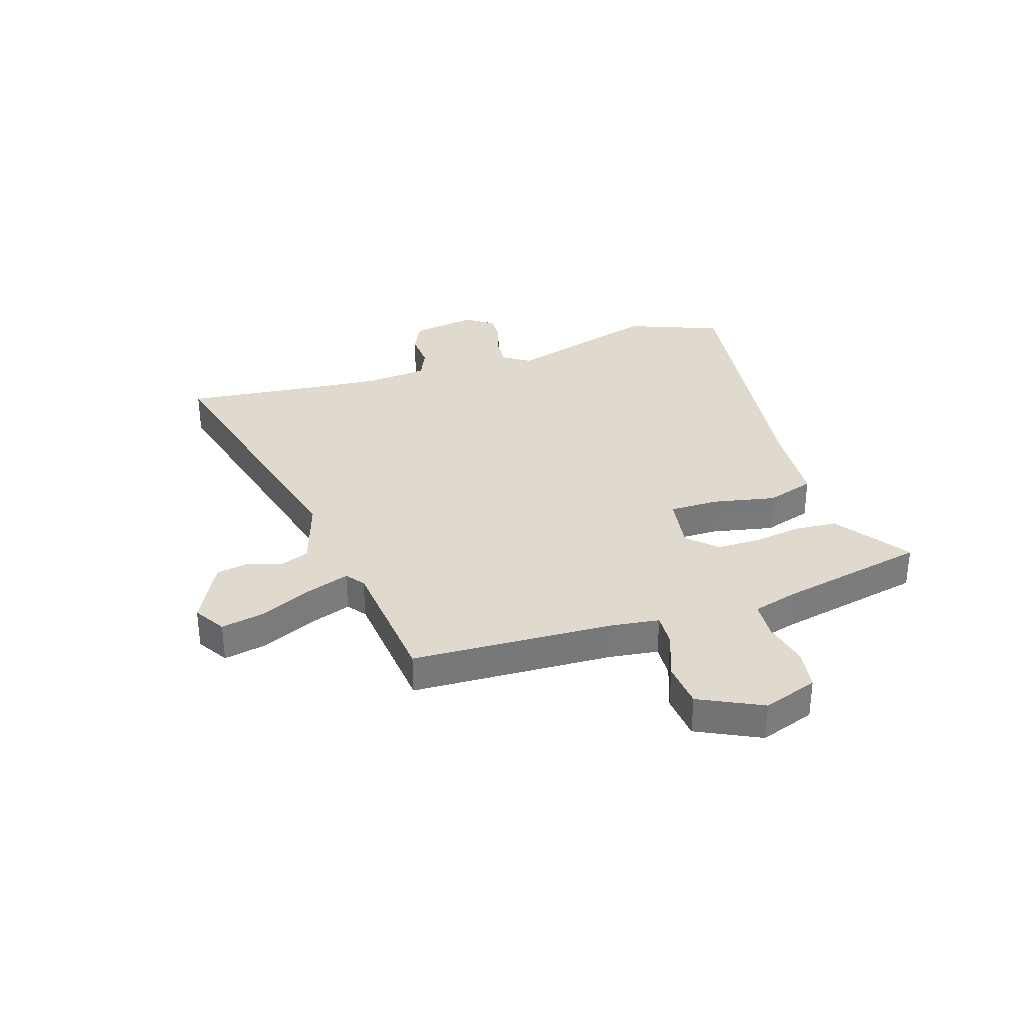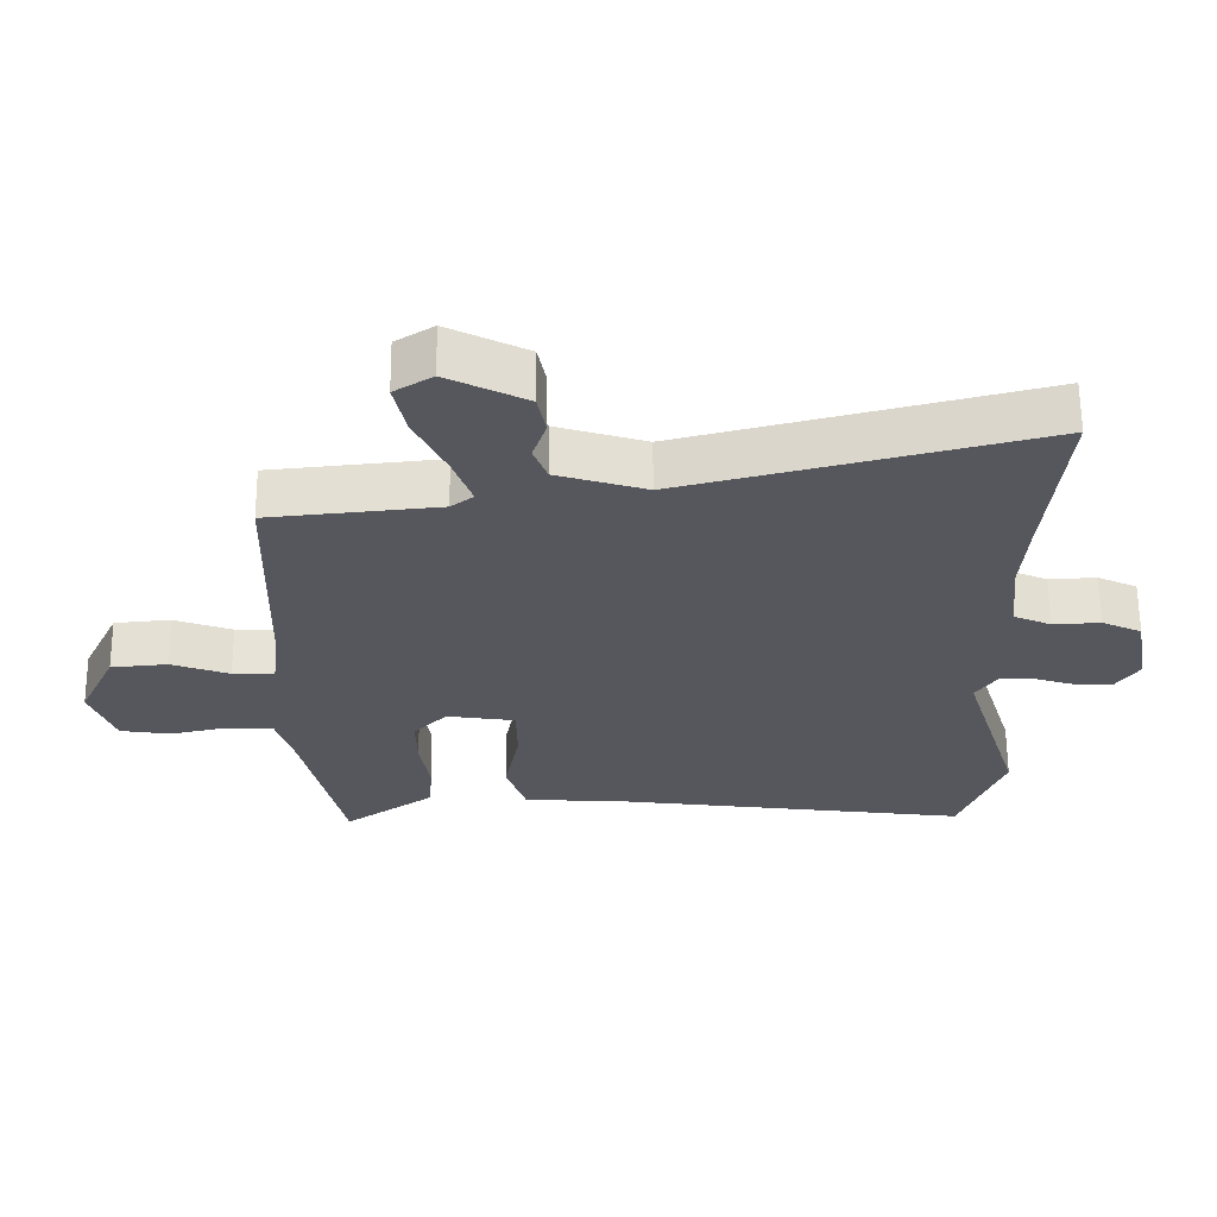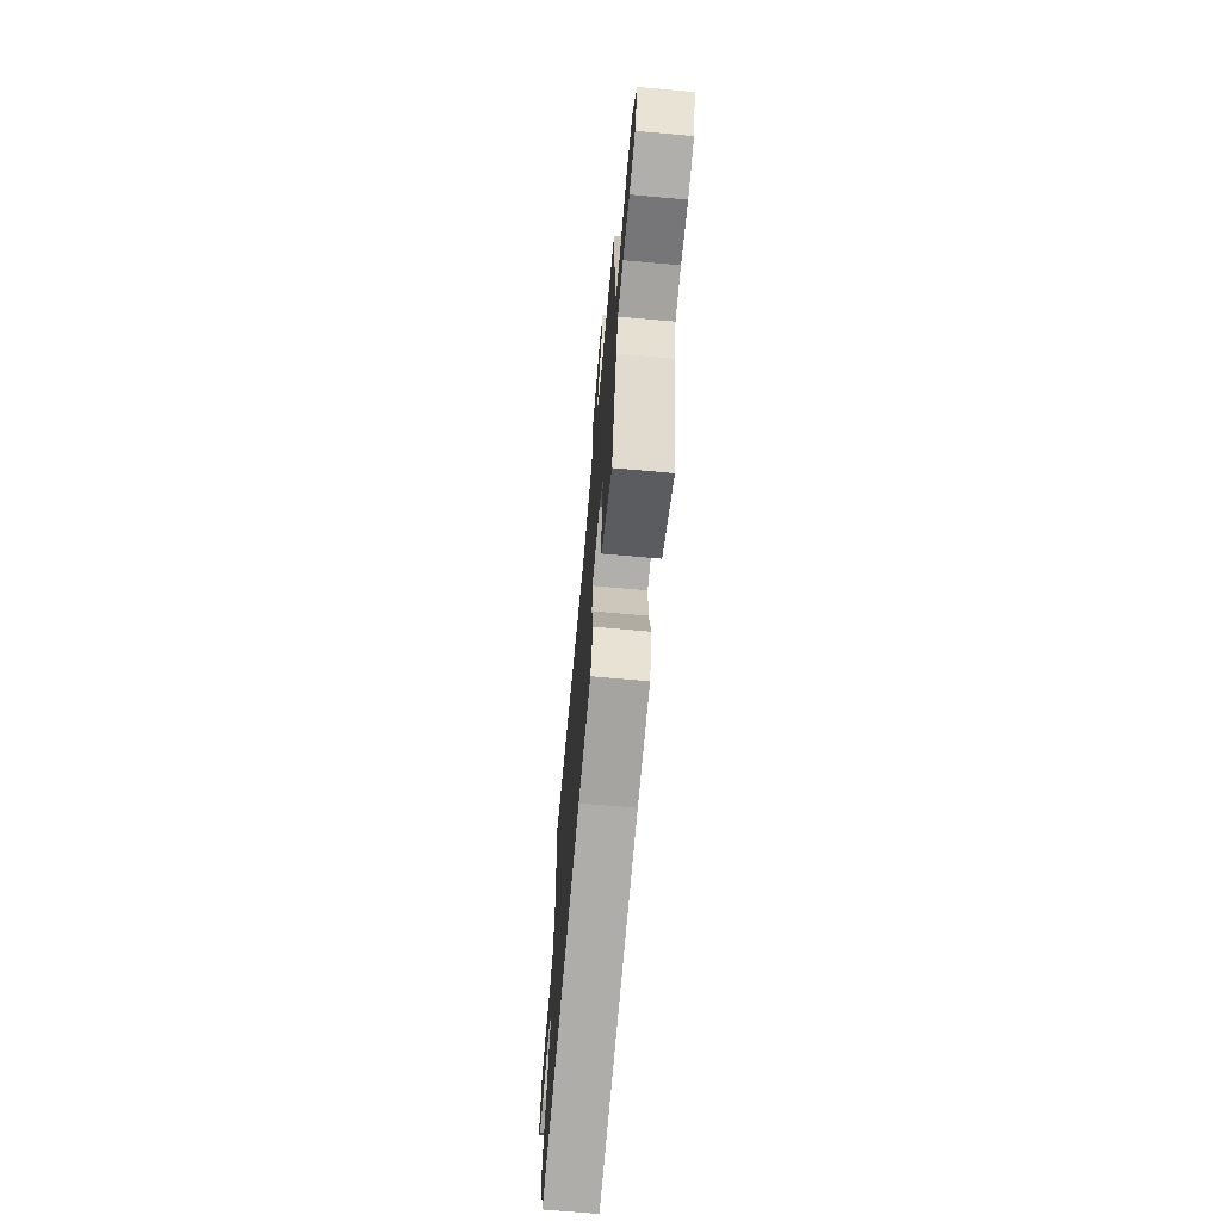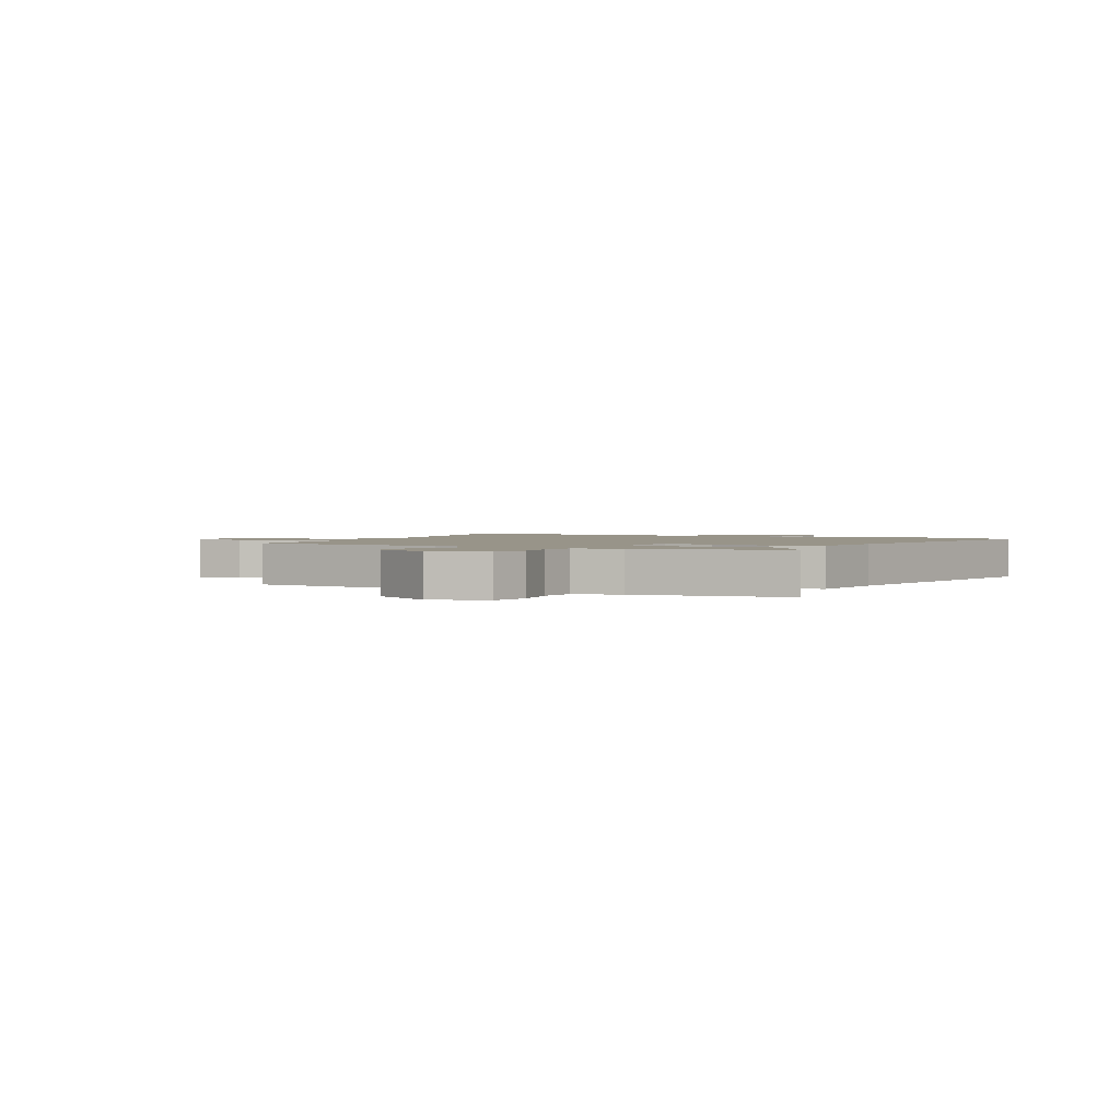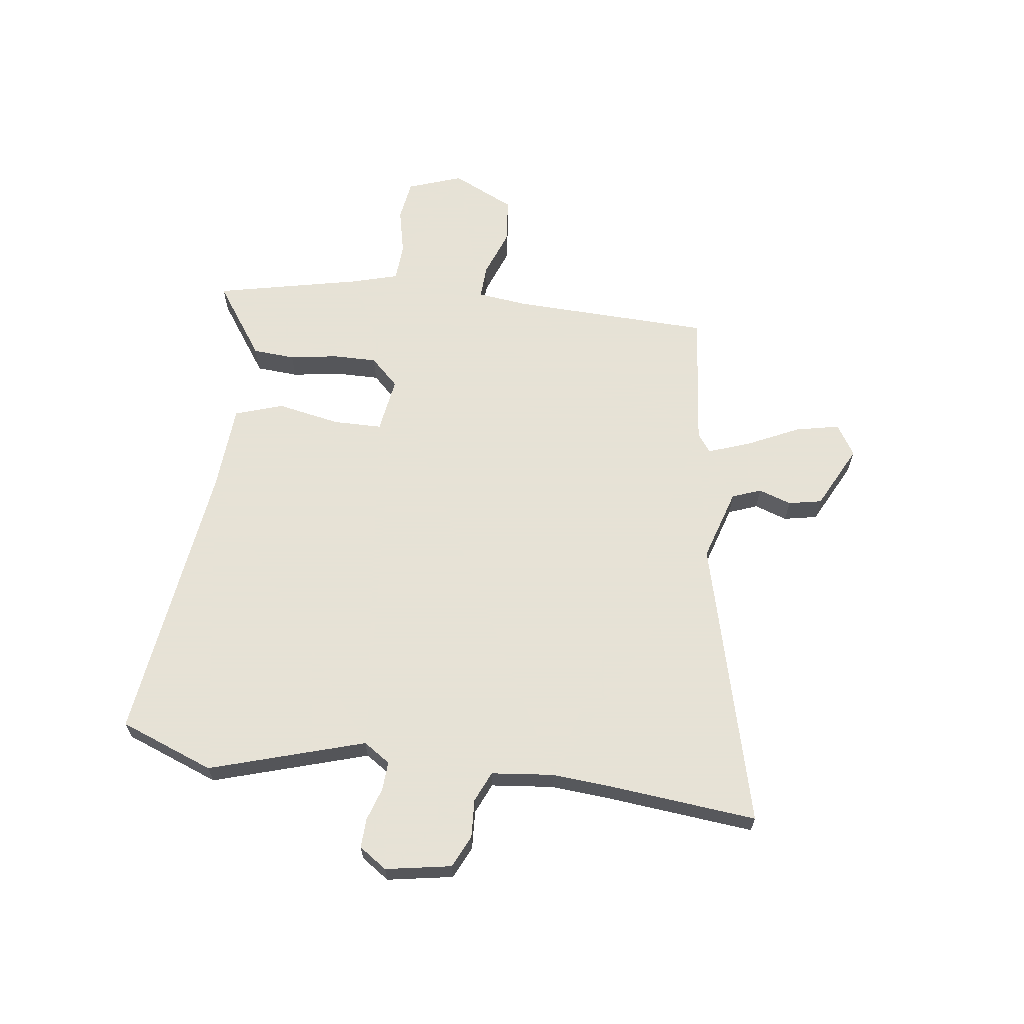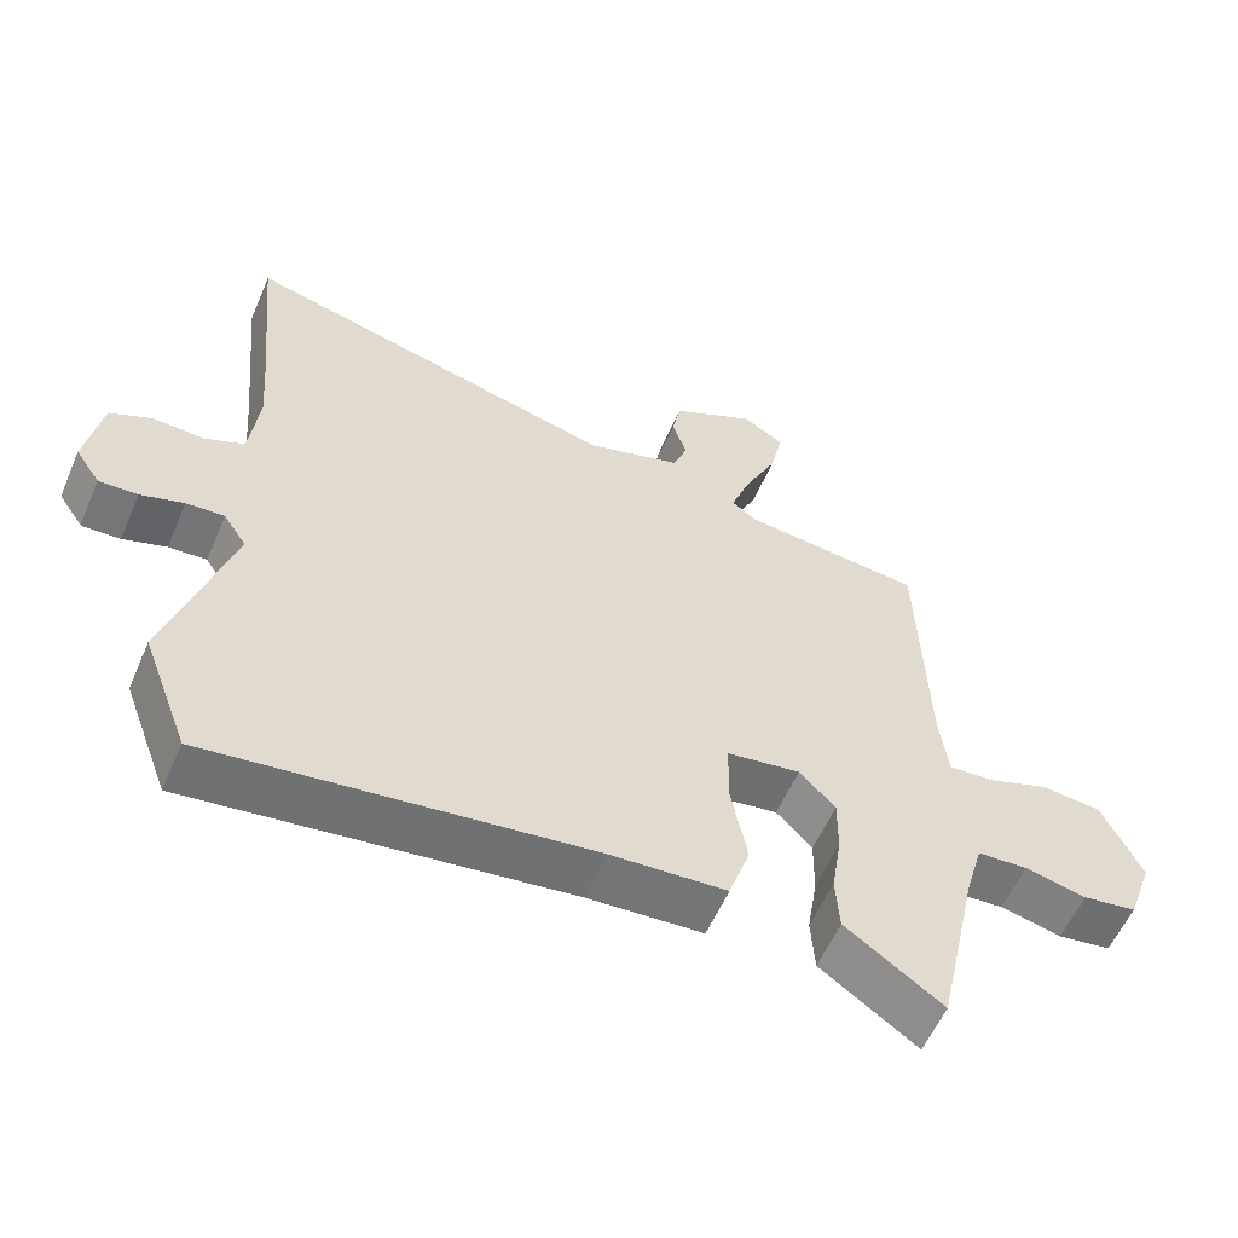
<metadata>
{"format":"obj","ext":"obj","renderer":"f3d","projection":"perspective","resolution":1024,"background":"white","views":[{"elev":32.8,"azim":72.6,"up":"+Y"},{"elev":62.5,"azim":179.6,"up":"+Z"},{"elev":-69.7,"azim":84.9,"up":"+Z"},{"elev":1.7,"azim":120.6,"up":"+Y"},{"elev":63.8,"azim":-82.4,"up":"+Y"},{"elev":-57.6,"azim":-23.3,"up":"+Z"}]}
</metadata>
<code>
v 0.469 0.07 -0.543
v 0.396 0.07 -0.492
v 0.336 0.07 -0.45
v 0.331 0.07 -0.374
v 0.345 0.07 -0.287
v 0.346 0.07 -0.208
v 0.297 0.07 -0.157
v 0.196 0.07 -0.172
v 0.195 0.07 -0.261
v 0.217 0.07 -0.374
v 0.188 0.07 -0.461
v 0.03 0.07 -0.471
v -0.486 0.07 -0.537
v -0.55 0.07 -0.368
v -0.464 0.07 -0.09
v -0.496 0.07 -0.042
v -0.548 0.07 -0.045
v -0.607 0.07 -0.064
v -0.66 0.07 -0.066
v -0.694 0.07 -0.016
v -0.673 0.07 0.102
v -0.615 0.07 0.129
v -0.546 0.07 0.125
v -0.491 0.07 0.149
v -0.479 0.07 0.261
v -0.487 0.07 0.367
v -0.513 0.07 0.634
v 0.004 0.07 0.5
v 0.134 0.07 0.54
v 0.154 0.07 0.592
v 0.134 0.07 0.651
v 0.146 0.07 0.711
v 0.261 0.07 0.769
v 0.317 0.07 0.734
v 0.3 0.07 0.655
v 0.255 0.07 0.561
v 0.228 0.07 0.486
v 0.261 0.07 0.461
v 0.509 0.07 0.435
v 0.52 0.07 0.075
v 0.531 0.07 -0.015
v 0.592 0.07 -0.012
v 0.677 0.07 0.019
v 0.76 0.07 0.011
v 0.814 0.07 -0.102
v 0.779 0.07 -0.2
v 0.705 0.07 -0.211
v 0.621 0.07 -0.192
v 0.552 0.07 -0.196
v 0.528 0.07 -0.278
v 0.469 0 -0.543
v 0.396 0 -0.492
v 0.336 0 -0.45
v 0.331 0 -0.374
v 0.345 0 -0.287
v 0.346 0 -0.208
v 0.297 0 -0.157
v 0.196 0 -0.172
v 0.195 0 -0.261
v 0.217 0 -0.374
v 0.188 0 -0.461
v 0.03 0 -0.471
v -0.486 0 -0.537
v -0.55 0 -0.368
v -0.464 0 -0.09
v -0.496 0 -0.042
v -0.548 0 -0.045
v -0.607 0 -0.064
v -0.66 0 -0.066
v -0.694 0 -0.016
v -0.673 0 0.102
v -0.615 0 0.129
v -0.546 0 0.125
v -0.491 0 0.149
v -0.479 0 0.261
v -0.487 0 0.367
v -0.513 0 0.634
v 0.004 0 0.5
v 0.134 0 0.54
v 0.154 0 0.592
v 0.134 0 0.651
v 0.146 0 0.711
v 0.261 0 0.769
v 0.317 0 0.734
v 0.3 0 0.655
v 0.255 0 0.561
v 0.228 0 0.486
v 0.261 0 0.461
v 0.509 0 0.435
v 0.52 0 0.075
v 0.531 0 -0.015
v 0.592 0 -0.012
v 0.677 0 0.019
v 0.76 0 0.011
v 0.814 0 -0.102
v 0.779 0 -0.2
v 0.705 0 -0.211
v 0.621 0 -0.192
v 0.552 0 -0.196
v 0.528 0 -0.278
f 45 46 47 48
f 45 48 49
f 42 43 44 45
f 41 42 45 49
f 40 41 49 50
f 38 39 40 50
f 33 34 35 36
f 33 36 37
f 30 31 32 33
f 29 30 33 37
f 28 29 37 38
f 26 27 28
f 25 26 28 38
f 20 21 22 23
f 20 23 24
f 17 18 19 20
f 16 17 20 24
f 15 16 24 25
f 12 13 14 15
f 9 10 11 12
f 8 9 12 15
f 7 8 15 25
f 2 3 4 5
f 2 5 6
f 1 2 6
f 50 1 6
f 7 25 38 50
f 6 7 50
f 98 97 96 95
f 99 98 95
f 95 94 93 92
f 99 95 92 91
f 100 99 91 90
f 100 90 89 88
f 86 85 84 83
f 87 86 83
f 83 82 81 80
f 87 83 80 79
f 88 87 79 78
f 78 77 76
f 88 78 76 75
f 73 72 71 70
f 74 73 70
f 70 69 68 67
f 74 70 67 66
f 75 74 66 65
f 65 64 63 62
f 62 61 60 59
f 65 62 59 58
f 75 65 58 57
f 55 54 53 52
f 56 55 52
f 56 52 51
f 56 51 100
f 100 88 75 57
f 100 57 56
f 1 51 52 2
f 2 52 53 3
f 3 53 54 4
f 4 54 55 5
f 5 55 56 6
f 6 56 57 7
f 7 57 58 8
f 8 58 59 9
f 9 59 60 10
f 10 60 61 11
f 11 61 62 12
f 12 62 63 13
f 13 63 64 14
f 14 64 65 15
f 15 65 66 16
f 16 66 67 17
f 17 67 68 18
f 18 68 69 19
f 19 69 70 20
f 20 70 71 21
f 21 71 72 22
f 22 72 73 23
f 23 73 74 24
f 24 74 75 25
f 25 75 76 26
f 26 76 77 27
f 27 77 78 28
f 28 78 79 29
f 29 79 80 30
f 30 80 81 31
f 31 81 82 32
f 32 82 83 33
f 33 83 84 34
f 34 84 85 35
f 35 85 86 36
f 36 86 87 37
f 37 87 88 38
f 38 88 89 39
f 39 89 90 40
f 40 90 91 41
f 41 91 92 42
f 42 92 93 43
f 43 93 94 44
f 44 94 95 45
f 45 95 96 46
f 46 96 97 47
f 47 97 98 48
f 48 98 99 49
f 49 99 100 50
f 50 100 51 1

</code>
